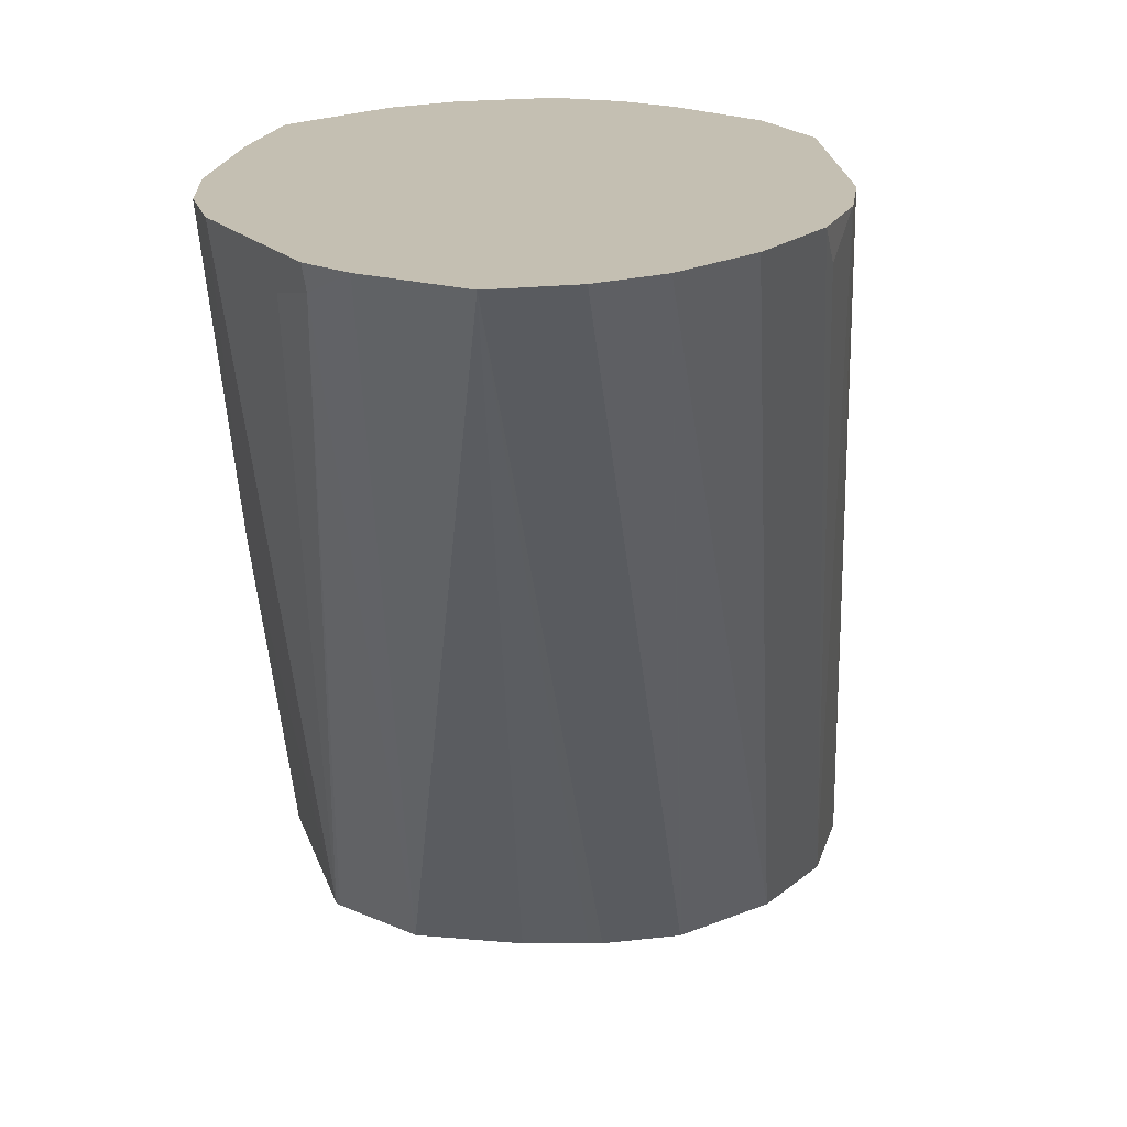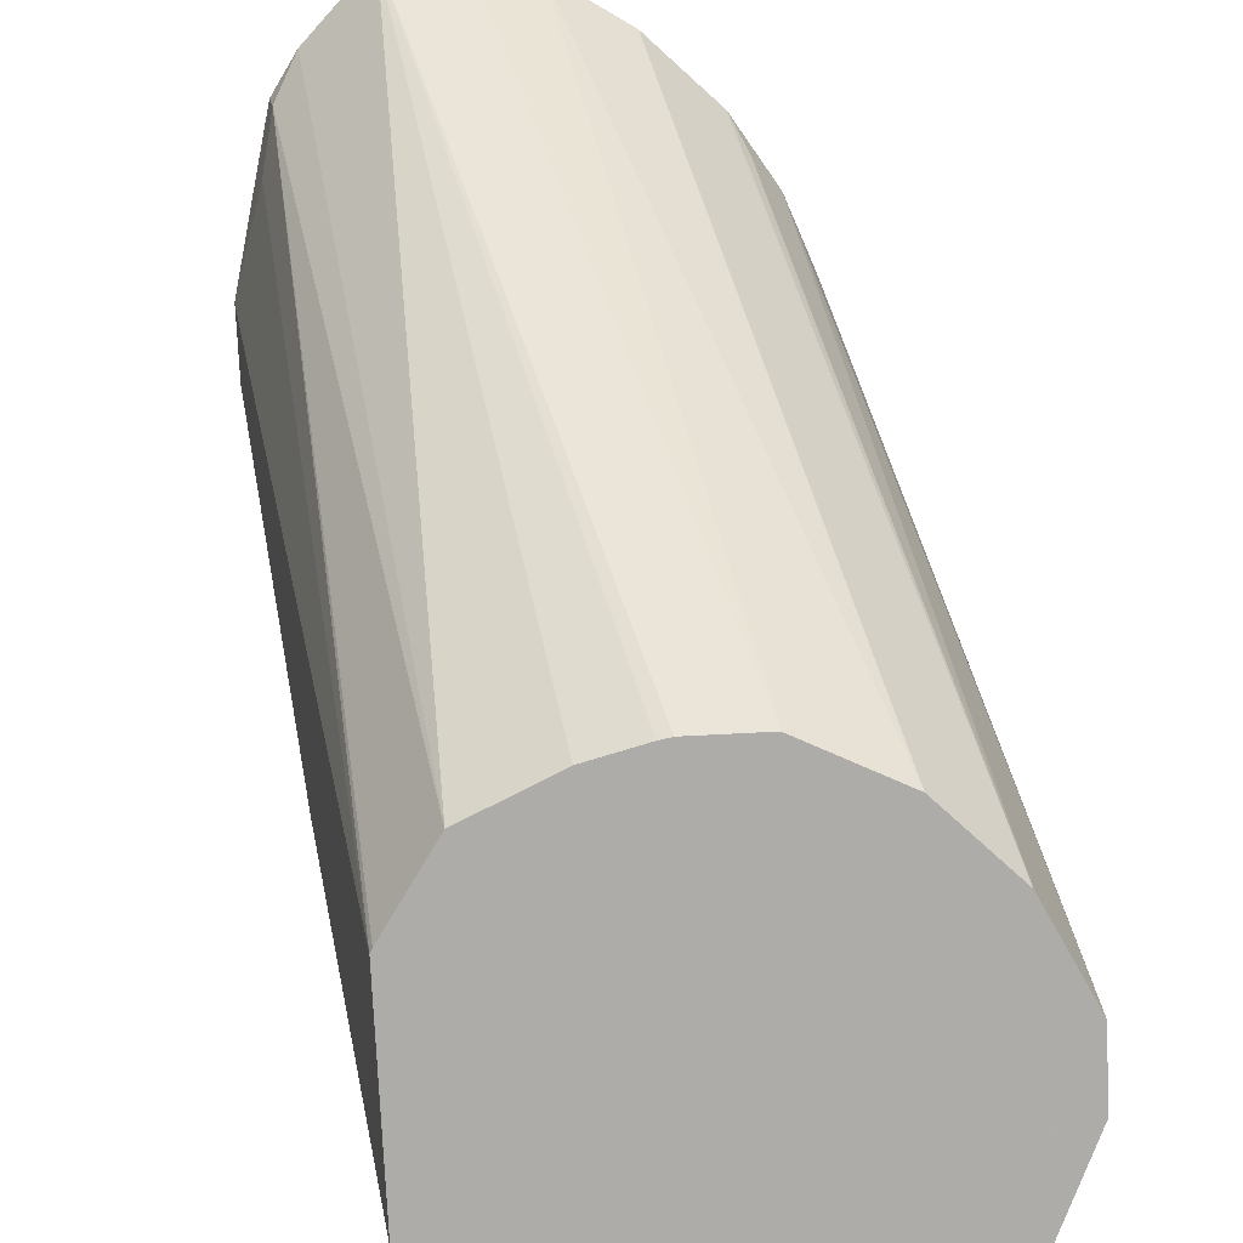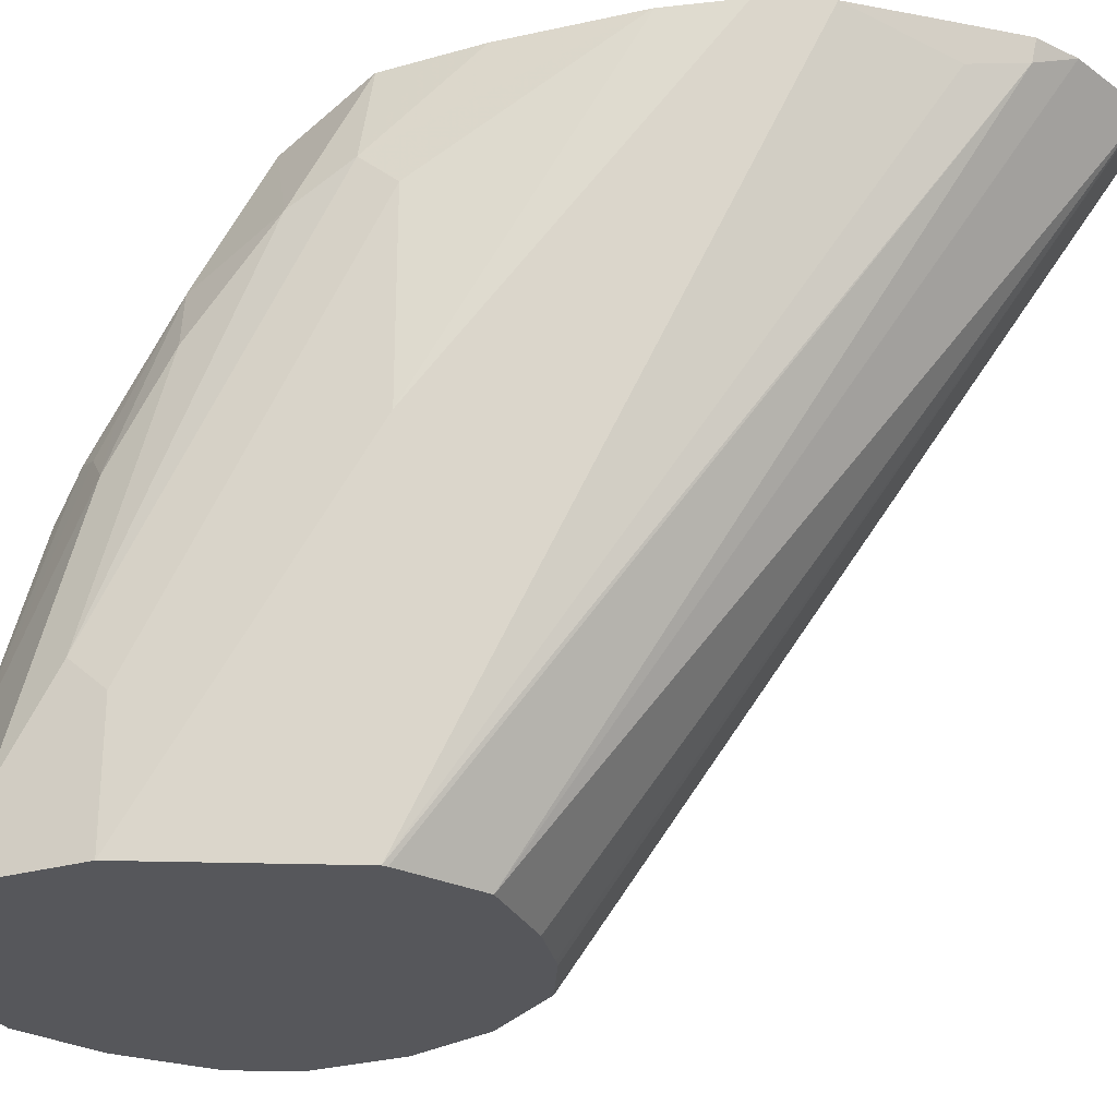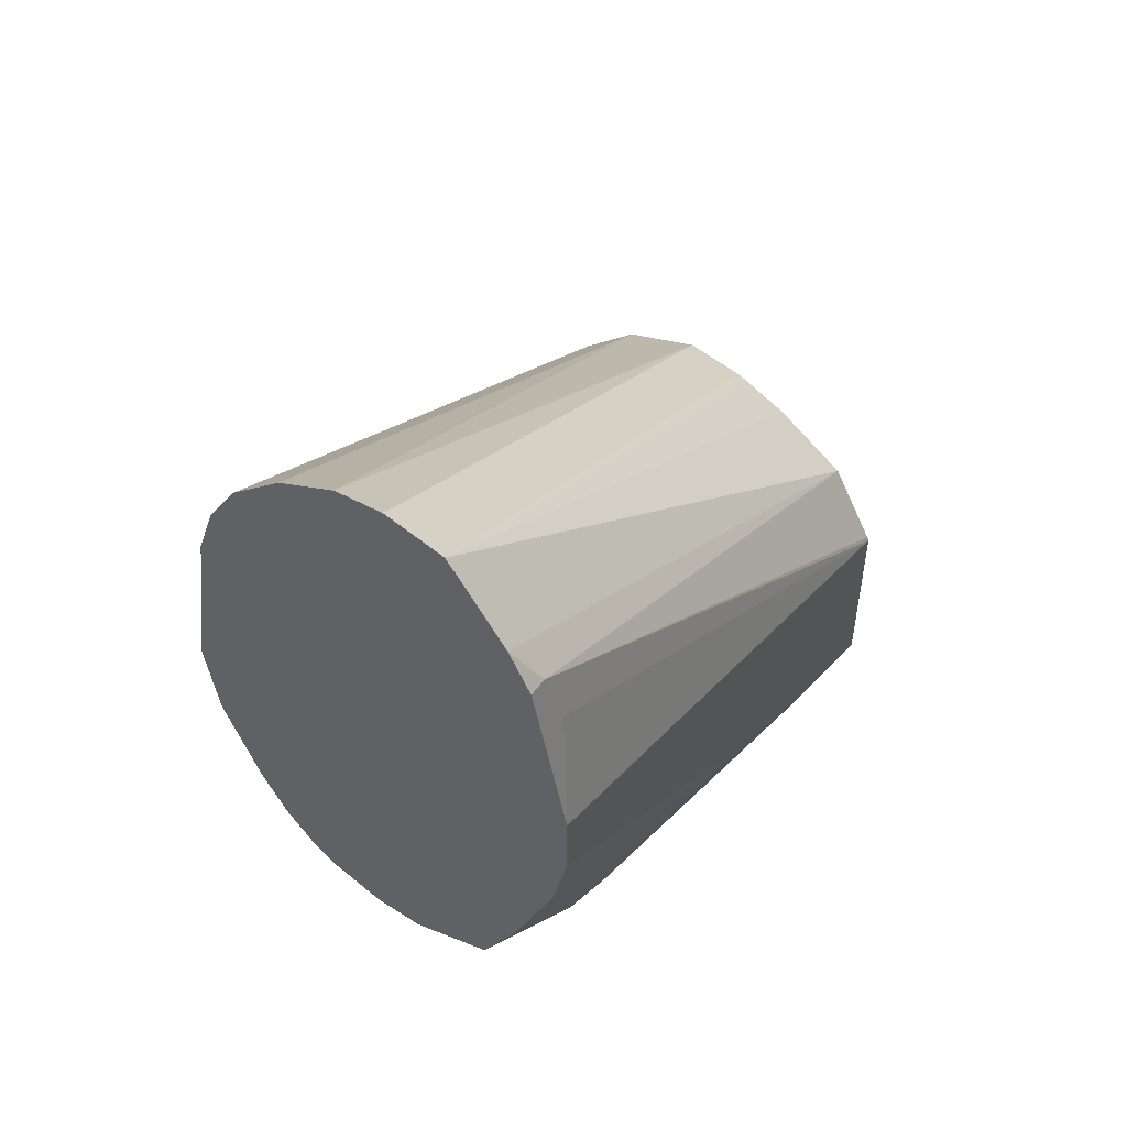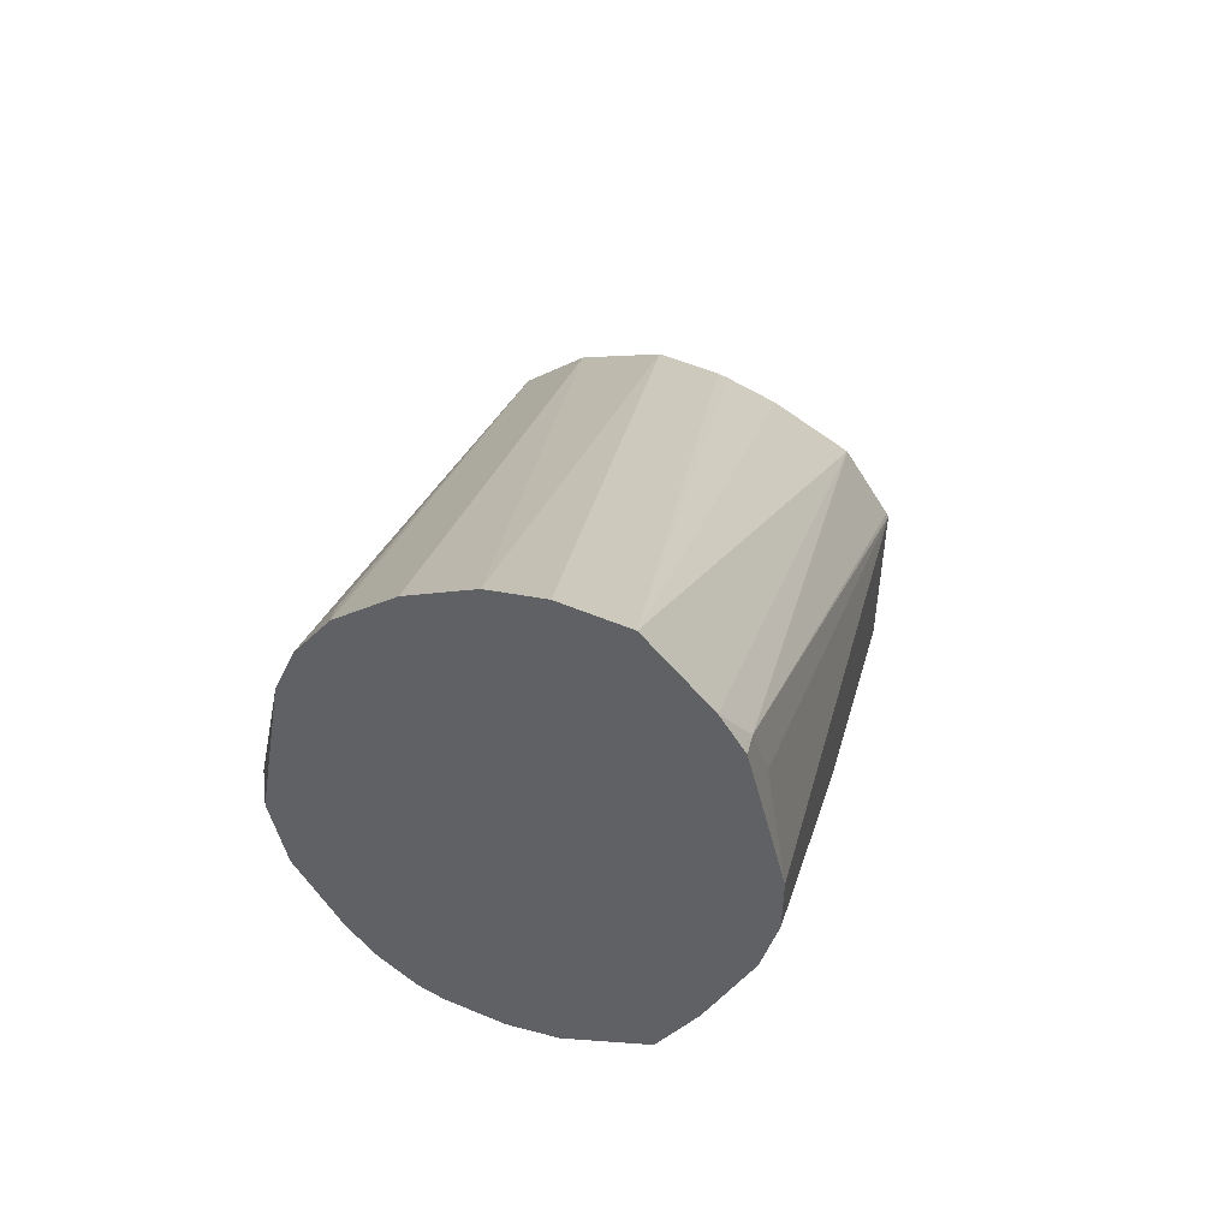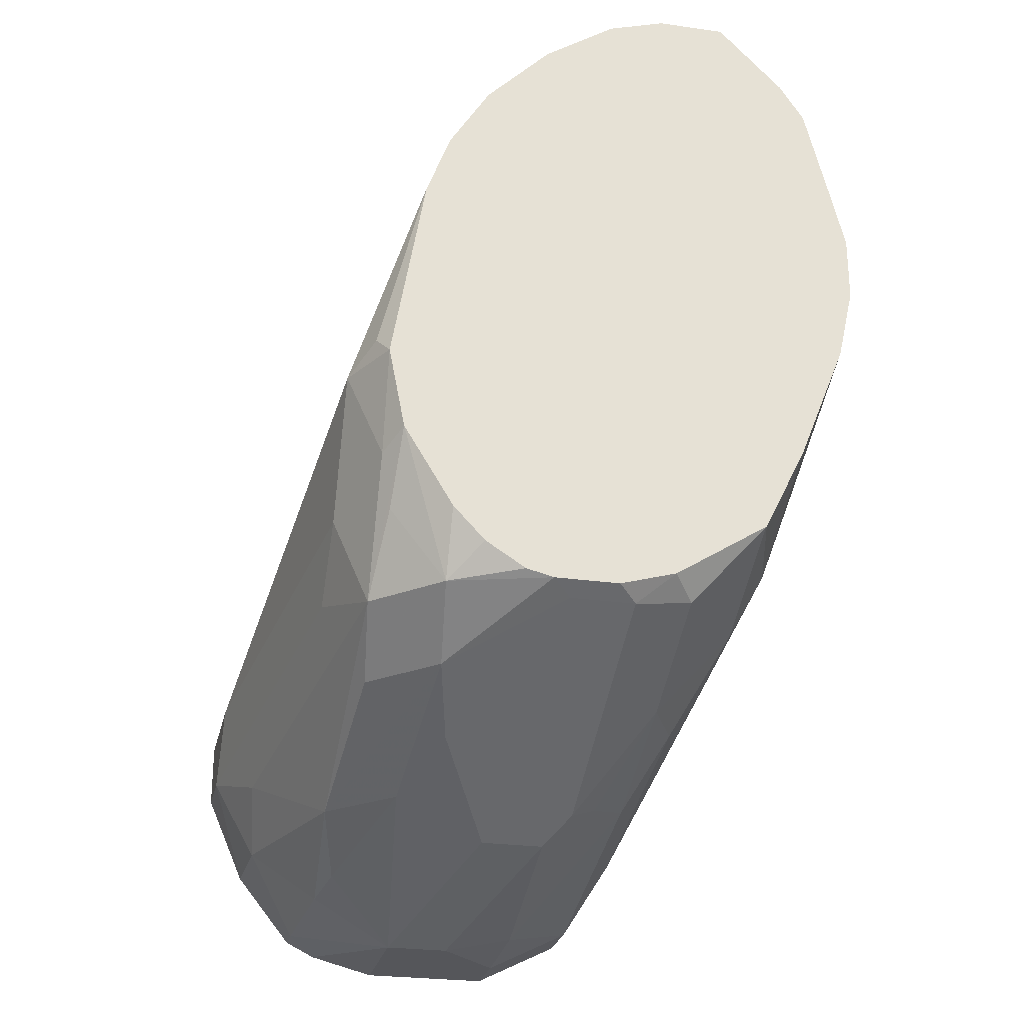
<metadata>
{"format":"obj","ext":"obj","renderer":"f3d","projection":"perspective","resolution":1024,"background":"white","views":[{"elev":17.6,"azim":166.3,"up":"+Z"},{"elev":-77.0,"azim":-177.1,"up":"+Z"},{"elev":-27.3,"azim":87.3,"up":"+Z"},{"elev":51.9,"azim":41.7,"up":"+Y"},{"elev":52.5,"azim":24.4,"up":"+Y"},{"elev":-26.1,"azim":-12.6,"up":"+Y"}]}
</metadata>
<code>
v 0.6662 -0.3643 0.2702
v 0.6728 -0.3676 0.2635
v 0.6869 -0.3643 0.2702
v 0.6574 -0.3621 0.2702
v 0.6346 -0.3641 0.2601
v 0.6381 -0.3814 0.2358
v 0.6936 -0.3676 0.2635
v 0.645 -0.3953 0.2081
v 0.6589 -0.4023 0.1942
v 0.7043 -0.3593 0.2702
v 0.6447 -0.354 0.2702
v 0.6346 -0.3433 0.2702
v 0.6189 -0.3175 0.2702
v 0.6173 -0.3398 0.2566
v 0.6138 -0.3641 0.2393
v 0.6173 -0.3814 0.215
v 0.6138 -0.4057 0.1561
v 0.6346 -0.4057 0.1769
v 0.7126 -0.3641 0.2601
v 0.7051 -0.3591 0.2702
v 0.6797 -0.4023 0.1942
v 0.6866 -0.4161 0.1665
v 0.6936 -0.4092 0.1803
v 0.645 -0.4369 0.104
v 0.6658 -0.4161 0.1665
v 0.6136 -0.291 0.2702
v 0.6138 -0.3225 0.2601
v 0.6034 -0.2913 0.2497
v 0.6034 -0.3329 0.2289
v 0.6069 -0.3502 0.2254
v 0.6034 -0.3537 0.2081
v 0.5826 -0.3745 0.08324
v 0.593 -0.3849 0.1145
v 0.5965 -0.4023 0.09017
v 0.6173 -0.4231 0.111
v 0.6207 -0.4196 0.1283
v 0.7352 -0.3606 0.2289
v 0.7351 -0.3399 0.2702
v 0.7126 -0.3849 0.2185
v 0.6658 -0.4369 0.104
v 0.6892 -0.4317 0.104
v 0.7022 -0.4057 0.1769
v 0.7048 -0.4005 0.1872
v 0.71 -0.3901 0.2081
v 0.6138 -0.4265 0.07283
v 0.6235 -0.4314 0.06312
v 0.645 -0.4369 0.06312
v 0.6103 -0.2844 0.2635
v 0.6244 -0.2286 0.2702
v 0.6034 -0.2913 0.1872
v 0.5826 -0.3537 0.104
v 0.5826 -0.3745 0.06312
v 0.5952 -0.4035 0.06312
v 0.7438 -0.3433 0.2393
v 0.7353 -0.3397 0.2702
v 0.723 -0.3849 0.1976
v 0.723 -0.4057 0.1145
v 0.7144 -0.4023 0.1665
v 0.6866 -0.4369 0.08324
v 0.7144 -0.4231 0.08324
v 0.6138 -0.4265 0.06312
v 0.6866 -0.4369 0.06312
v 0.6319 -0.2084 0.2702
v 0.5826 -0.3537 0.06312
v 0.7421 -0.3261 0.2702
v 0.749 -0.3329 0.2289
v 0.7645 -0.2732 0.2702
v 0.749 -0.3121 0.2702
v 0.7282 -0.3953 0.104
v 0.7213 -0.4092 0.104
v 0.7144 -0.4231 0.06312
v 0.7211 -0.4097 0.06312
v 0.6323 -0.2078 0.2702
v 0.5962 -0.3264 0.06312
v 0.5895 -0.3398 0.06312
v 0.749 -0.3329 0.1665
v 0.7646 -0.2727 0.2702
v 0.728 -0.3958 0.06312
v 0.7282 -0.3953 0.06312
v 0.6449 -0.1876 0.2702
v 0.6398 -0.1977 0.2601
v 0.5965 -0.326 0.06312
v 0.7282 -0.3329 0.06312
v 0.7697 -0.2291 0.2702
v 0.7697 -0.2499 0.2702
v 0.6455 -0.1869 0.2702
v 0.6173 -0.3051 0.06312
v 0.7275 -0.3315 0.06312
v 0.756 -0.1803 0.2635
v 0.7594 -0.1977 0.2601
v 0.7645 -0.2078 0.2702
v 0.6657 -0.1668 0.2702
v 0.6884 -0.152 0.2702
v 0.6307 -0.2985 0.06312
v 0.7201 -0.3203 0.06312
v 0.7117 -0.3078 0.06312
v 0.7494 -0.1671 0.2702
v 0.7573 -0.179 0.2702
v 0.7593 -0.1869 0.2702
v 0.7068 -0.1463 0.2702
v 0.645 -0.2913 0.06312
v 0.6445 -0.2915 0.06312
v 0.6859 -0.2961 0.06312
v 0.7286 -0.1463 0.2702
v 0.6658 -0.2913 0.06312
v 0.6693 -0.292 0.06312
f 46 82 87
f 46 95 88
f 46 87 94
f 46 94 102
f 46 102 101
f 46 101 105
f 46 105 106
f 46 106 103
f 46 103 96
f 46 96 95
f 46 88 83
f 46 71 62
f 46 79 78
f 46 78 72
f 46 72 71
f 46 74 82
f 46 62 47
f 49 63 64
f 49 64 50
f 54 65 55
f 54 57 69
f 54 66 67
f 46 83 79
f 54 69 66
f 34 53 45
f 46 52 64
f 32 52 53
f 32 53 34
f 32 34 33
f 54 67 68
f 34 45 35
f 37 54 55
f 37 55 38
f 37 39 56
f 37 56 57
f 37 57 54
f 46 64 75
f 39 44 58
f 40 59 41
f 41 59 60
f 41 60 58
f 41 58 42
f 42 58 43
f 43 58 44
f 45 61 46
f 45 53 61
f 46 61 53
f 46 53 52
f 39 58 56
f 54 68 65
f 73 82 74
f 57 58 60
f 83 89 90
f 83 90 84
f 84 90 91
f 86 92 87
f 87 92 93
f 87 93 94
f 88 95 89
f 89 96 97
f 89 97 98
f 89 98 99
f 83 88 89
f 89 99 91
f 89 95 96
f 93 100 101
f 93 101 102
f 93 102 94
f 96 103 104
f 96 104 97
f 100 104 105
f 100 105 101
f 103 106 104
f 104 106 105
f 89 91 90
f 82 86 87
f 80 82 81
f 80 86 82
f 57 60 70
f 57 70 69
f 59 62 71
f 59 71 60
f 60 71 72
f 60 72 70
f 63 73 74
f 63 74 75
f 63 75 64
f 66 69 79
f 66 79 76
f 66 76 77
f 66 77 67
f 69 70 78
f 69 78 79
f 70 72 78
f 73 80 81
f 73 81 82
f 32 64 52
f 76 79 83
f 76 83 84
f 76 84 85
f 76 85 77
f 56 58 57
f 32 51 64
f 46 75 74
f 29 32 31
f 1 13 12
f 1 12 11
f 1 11 4
f 1 4 5
f 1 5 6
f 1 6 2
f 2 6 8
f 2 8 9
f 2 9 21
f 2 21 7
f 1 26 13
f 3 7 10
f 5 11 12
f 5 12 13
f 5 13 14
f 5 14 15
f 5 15 16
f 5 16 6
f 6 16 17
f 6 17 18
f 6 18 8
f 7 19 20
f 4 11 5
f 1 49 26
f 1 63 49
f 1 73 63
f 1 2 7
f 1 7 3
f 29 31 30
f 1 10 20
f 1 20 38
f 1 38 55
f 1 55 65
f 1 65 68
f 1 68 67
f 1 67 77
f 1 77 85
f 1 85 84
f 1 84 91
f 1 91 99
f 1 99 98
f 1 98 97
f 1 97 104
f 1 104 100
f 1 100 93
f 1 93 92
f 1 92 86
f 1 86 80
f 1 80 73
f 7 20 10
f 7 21 22
f 1 3 10
f 7 23 19
f 22 40 41
f 22 41 23
f 23 41 42
f 23 42 43
f 23 43 44
f 23 44 39
f 24 45 46
f 24 46 47
f 24 47 62
f 24 62 59
f 22 24 40
f 24 59 40
f 24 35 45
f 26 48 28
f 26 28 27
f 26 49 48
f 28 48 49
f 28 49 50
f 28 50 64
f 28 64 51
f 29 51 32
f 7 22 23
f 24 36 35
f 22 25 24
f 28 51 29
f 19 23 39
f 19 39 37
f 8 25 9
f 9 25 22
f 9 22 21
f 13 26 27
f 13 27 15
f 13 15 14
f 15 27 28
f 15 28 29
f 15 29 30
f 15 30 31
f 8 24 25
f 15 32 33
f 19 38 20
f 15 31 32
f 19 37 38
f 18 36 24
f 17 36 18
f 8 18 24
f 17 34 35
f 17 33 34
f 15 17 16
f 15 33 17
f 17 35 36

</code>
